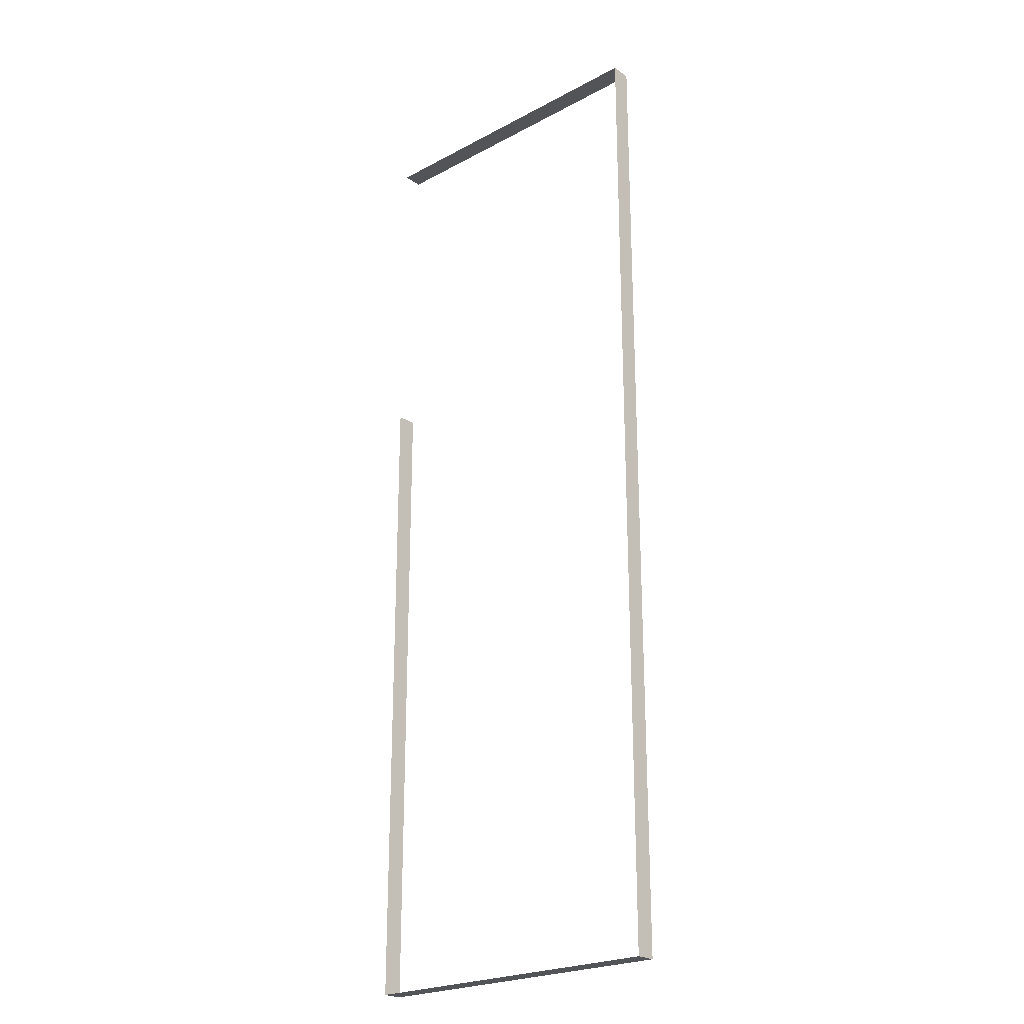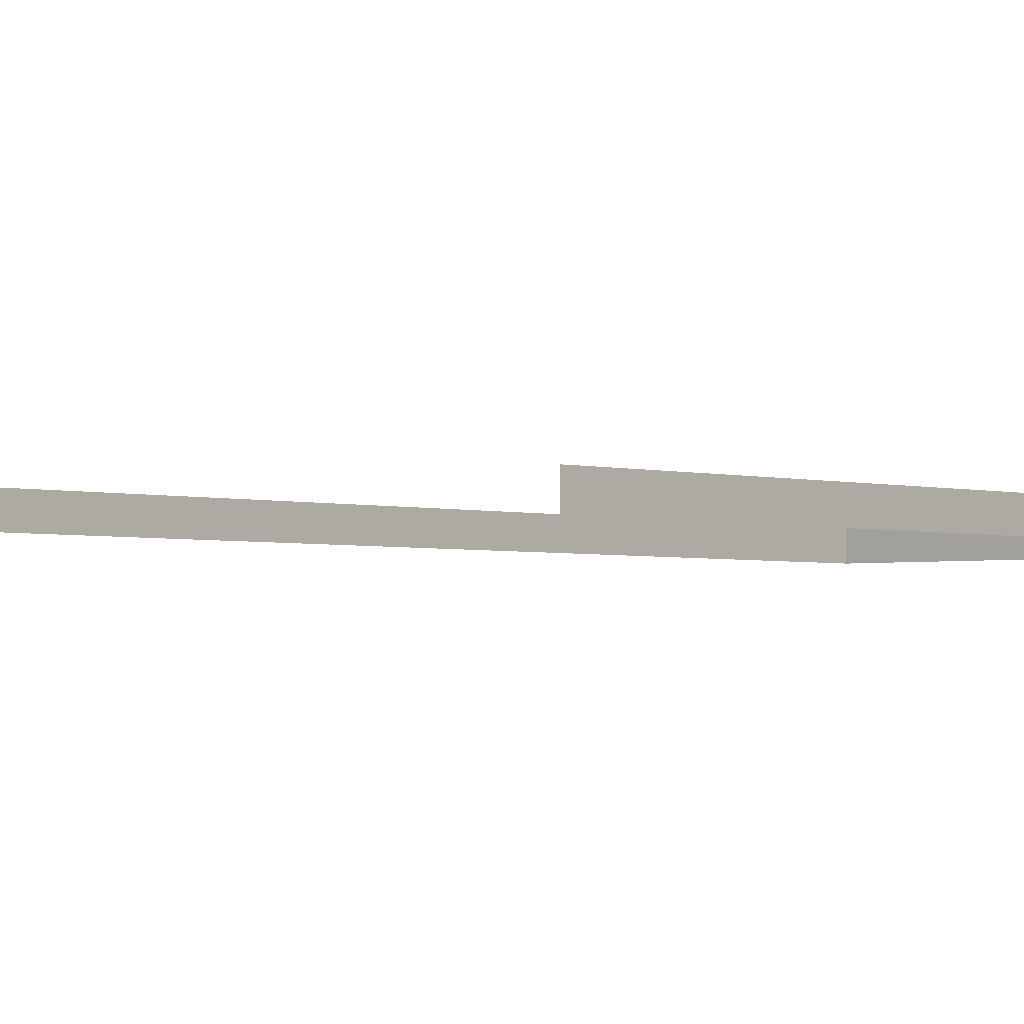
<metadata>
{"format":"obj","ext":"obj","renderer":"f3d","projection":"perspective","resolution":1024,"background":"white","views":[{"elev":-23.5,"azim":-138.2,"up":"+Z"},{"elev":-2.3,"azim":40.1,"up":"+Y"}]}
</metadata>
<code>
v 0.5 0 1.5
v -0.5 0 1.5
v -0.5 0.0625 1.5
v 0.5 0.0625 1.5
v -0.5 0 -1.5
v -0.5 0.0625 -1.5
v -0.5 0.0625 -0.5
v -0.5 0 -0.5
v -0.5 0.0625 0.5
v -0.5 0 0.5
v 0.5 0 -1.5
v 0.5 0.0625 -1.5
v 0.5 0 -0.5
v 0.5 0.0625 -0.5
v 0.5 0 0.5
v 0.5 0.0625 0.5
f 1 2 3
f 1 3 4
f 5 6 7
f 5 7 8
f 8 7 9
f 8 9 10
f 10 9 3
f 10 3 2
f 6 5 11
f 6 11 12
f 12 11 13
f 12 13 14
f 14 13 15
f 14 15 16

</code>
